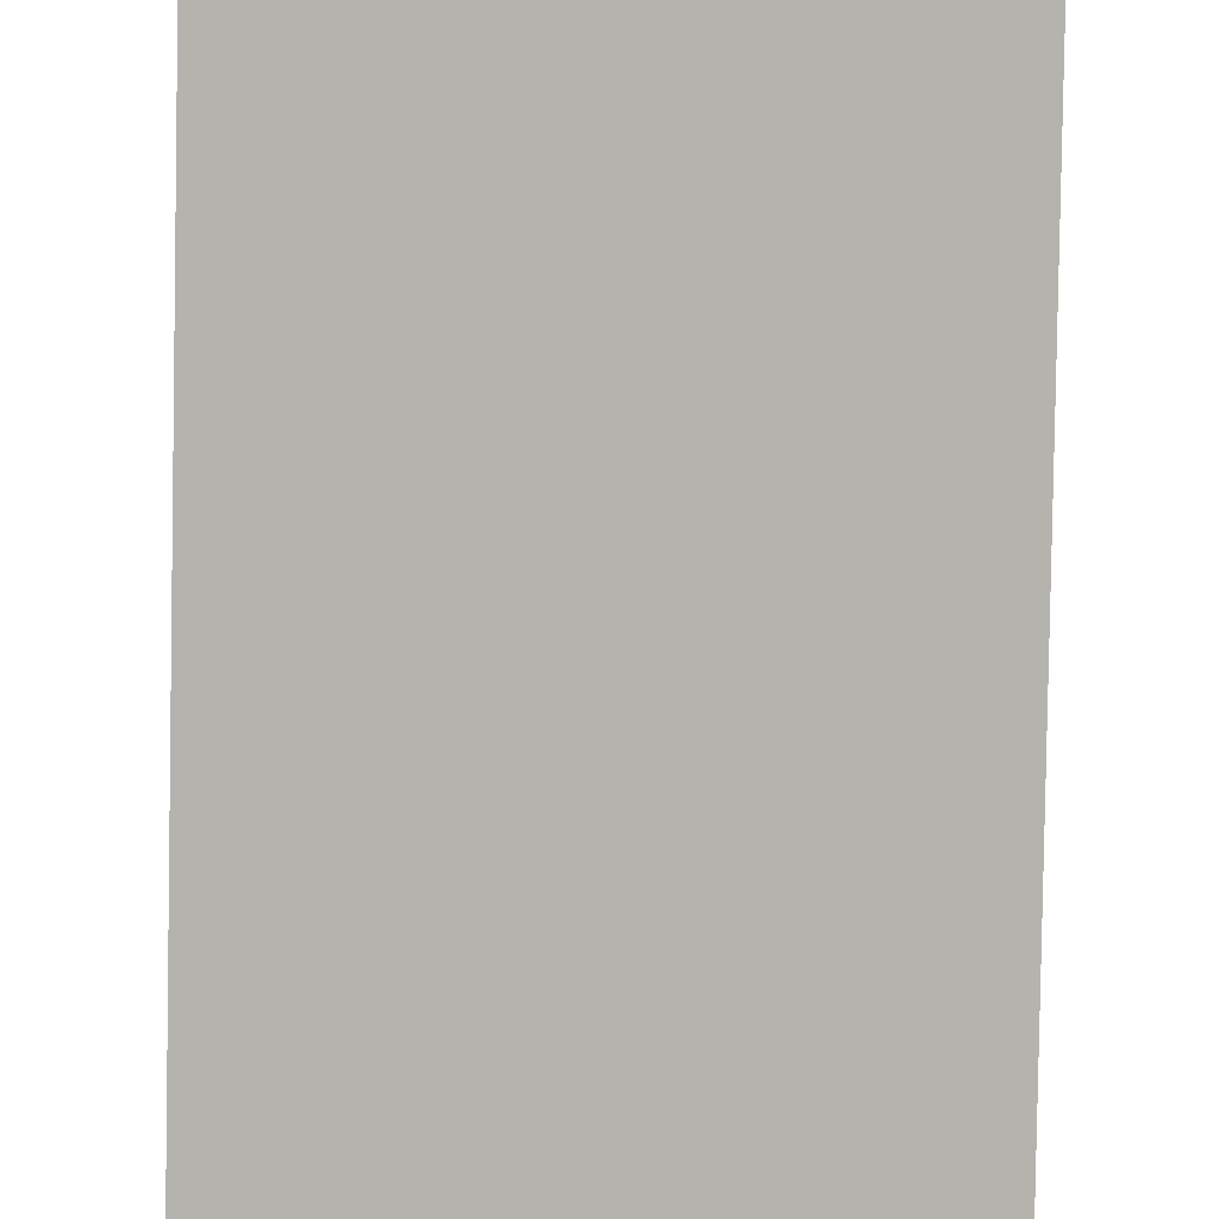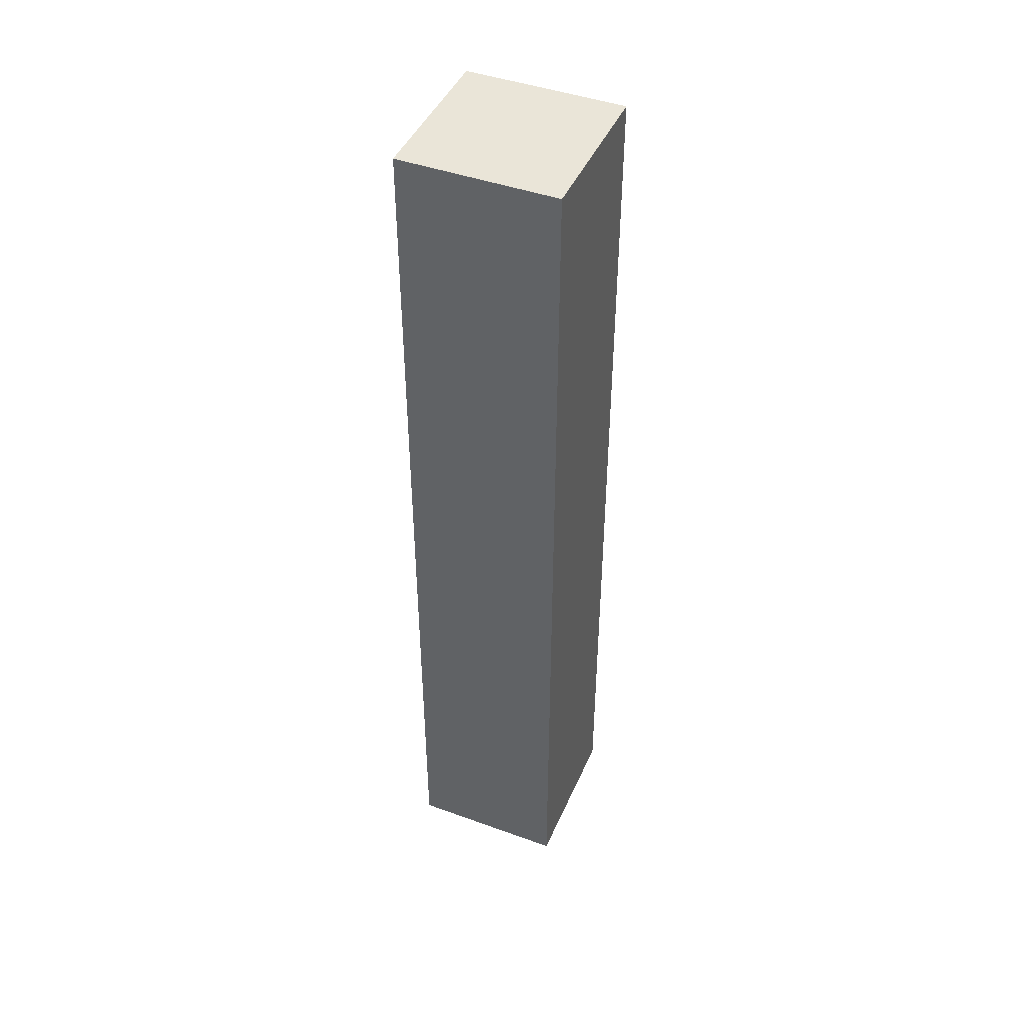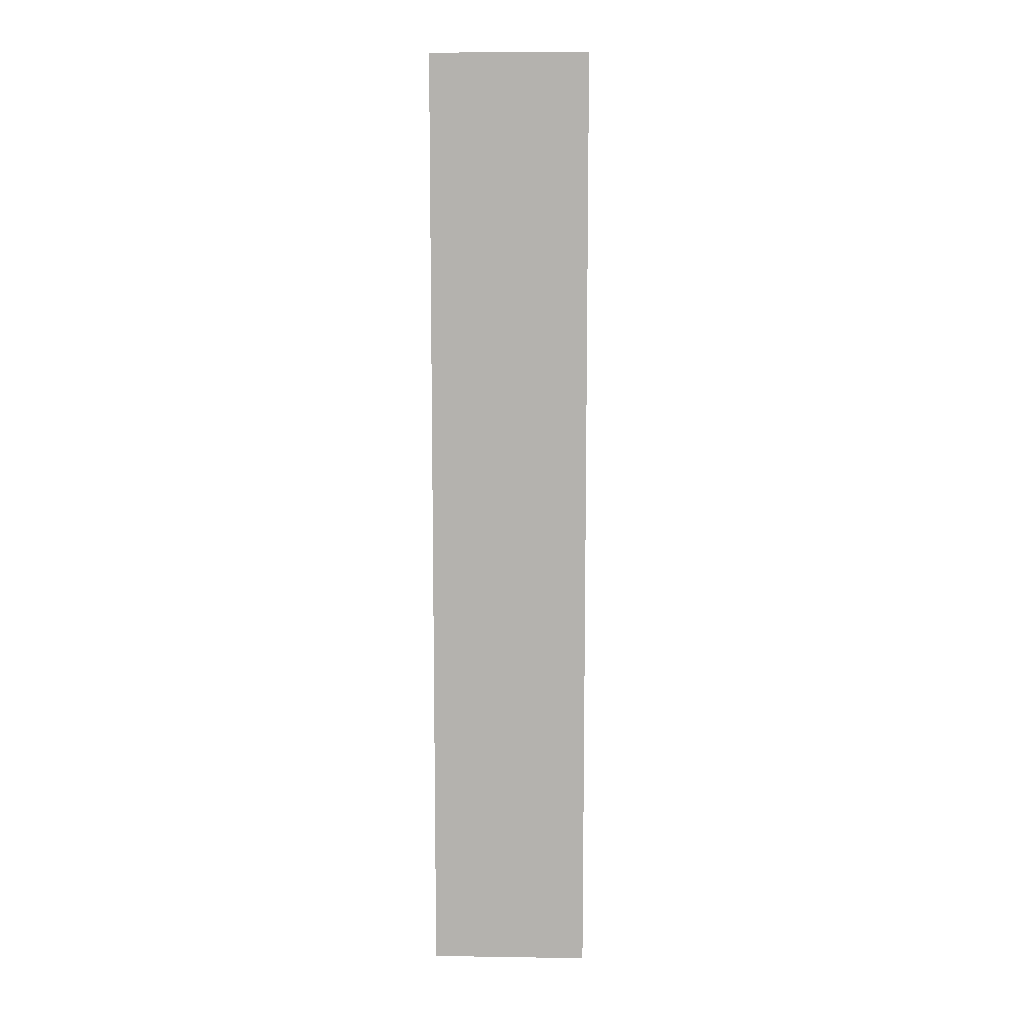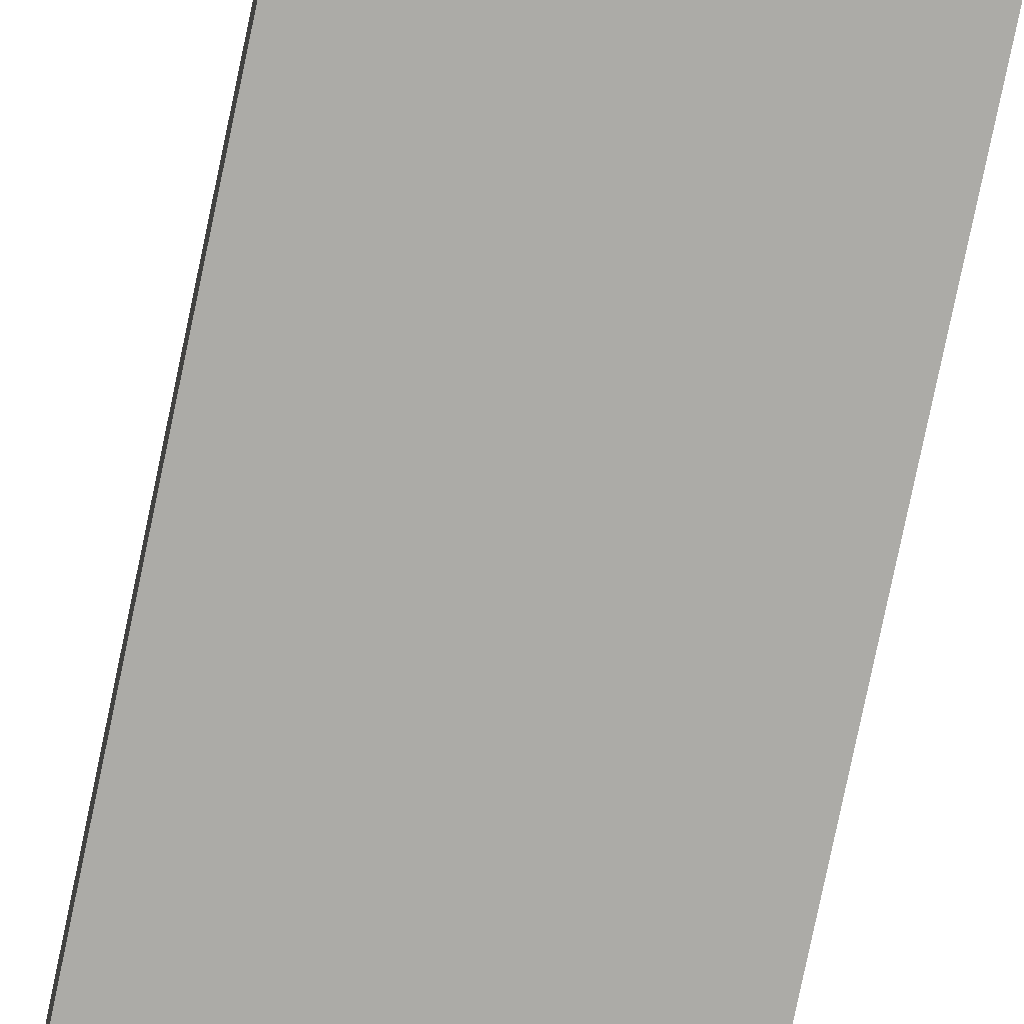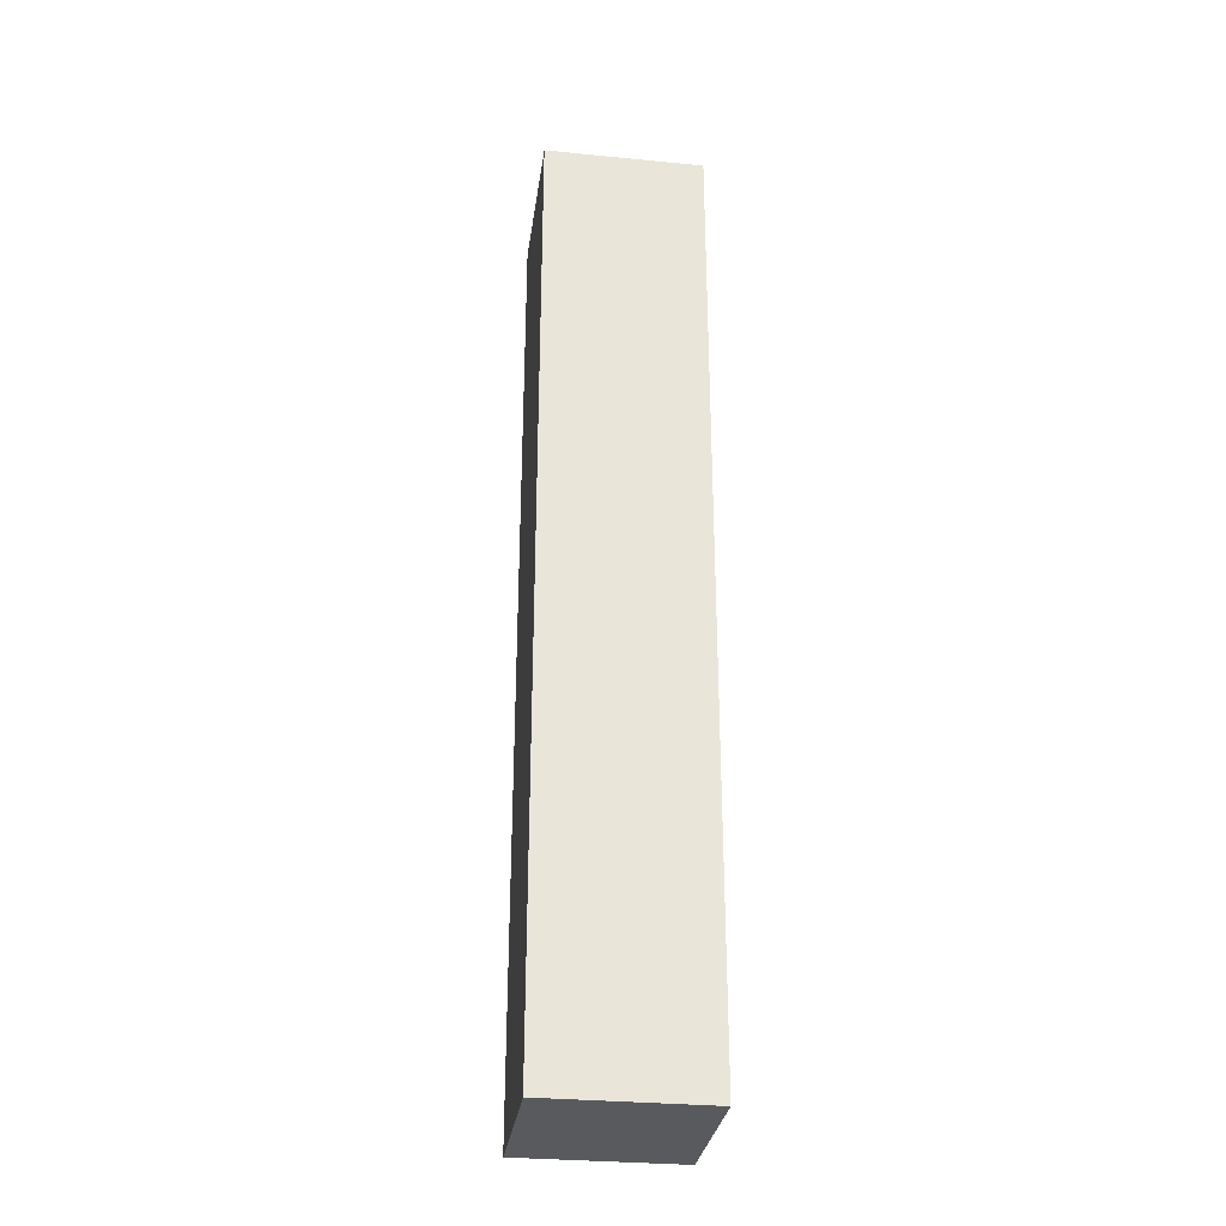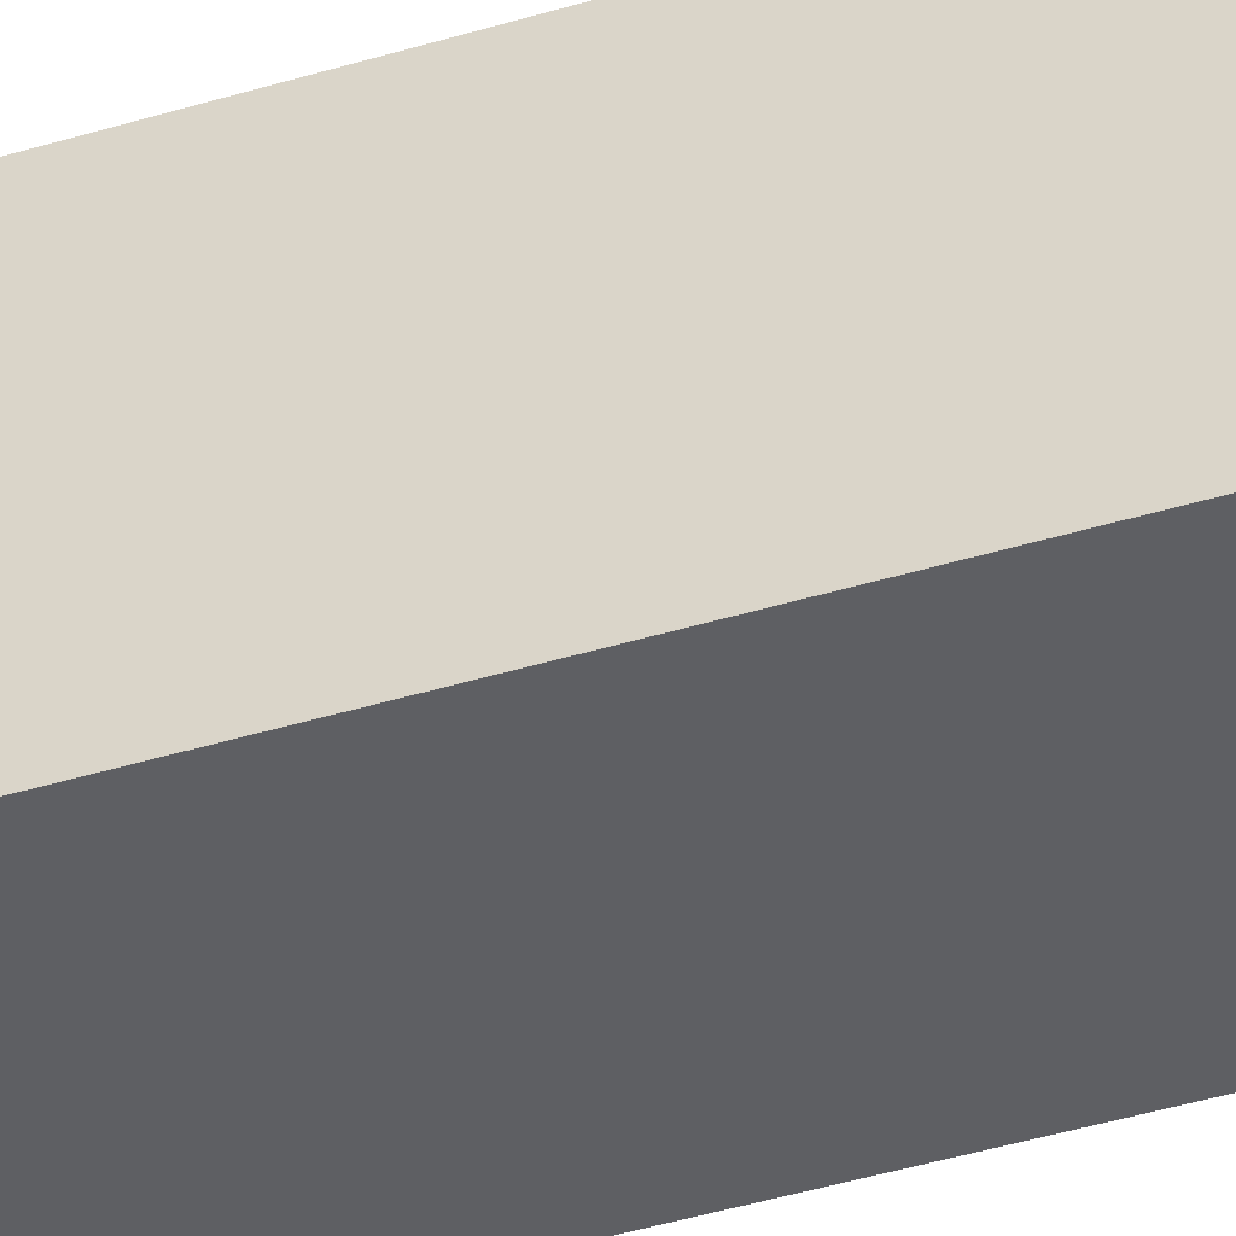
<metadata>
{"format":"obj","ext":"obj","renderer":"f3d","projection":"perspective","resolution":1024,"background":"white","views":[{"elev":-79.9,"azim":-1.0,"up":"+Y"},{"elev":44.7,"azim":-67.2,"up":"+Z"},{"elev":9.9,"azim":92.2,"up":"+Z"},{"elev":-76.3,"azim":-11.7,"up":"+Y"},{"elev":-30.7,"azim":82.0,"up":"+Z"},{"elev":-40.8,"azim":110.7,"up":"+Y"}]}
</metadata>
<code>
v -2.702 -0.3145 2.3
v -2.702 -0.3145 2.18
v -2.702 -0.3345 2.18
v -2.702 -0.3345 2.3
v -2.682 -0.3345 2.18
v -2.682 -0.3145 2.18
v -2.682 -0.3145 2.3
v -2.682 -0.3345 2.3
v -2.702 -0.3345 2.18
v -2.682 -0.3345 2.18
v -2.682 -0.3345 2.3
v -2.702 -0.3345 2.3
v -2.682 -0.3145 2.3
v -2.682 -0.3145 2.18
v -2.702 -0.3145 2.18
v -2.702 -0.3145 2.3
v -2.682 -0.3345 2.3
v -2.682 -0.3145 2.3
v -2.702 -0.3145 2.3
v -2.702 -0.3345 2.3
v -2.702 -0.3145 2.18
v -2.682 -0.3145 2.18
v -2.682 -0.3345 2.18
v -2.702 -0.3345 2.18
f 1 2 3
f 1 3 4
f 5 6 7
f 5 7 8
f 9 10 11
f 9 11 12
f 13 14 15
f 13 15 16
f 17 18 19
f 17 19 20
f 21 22 23
f 21 23 24

</code>
